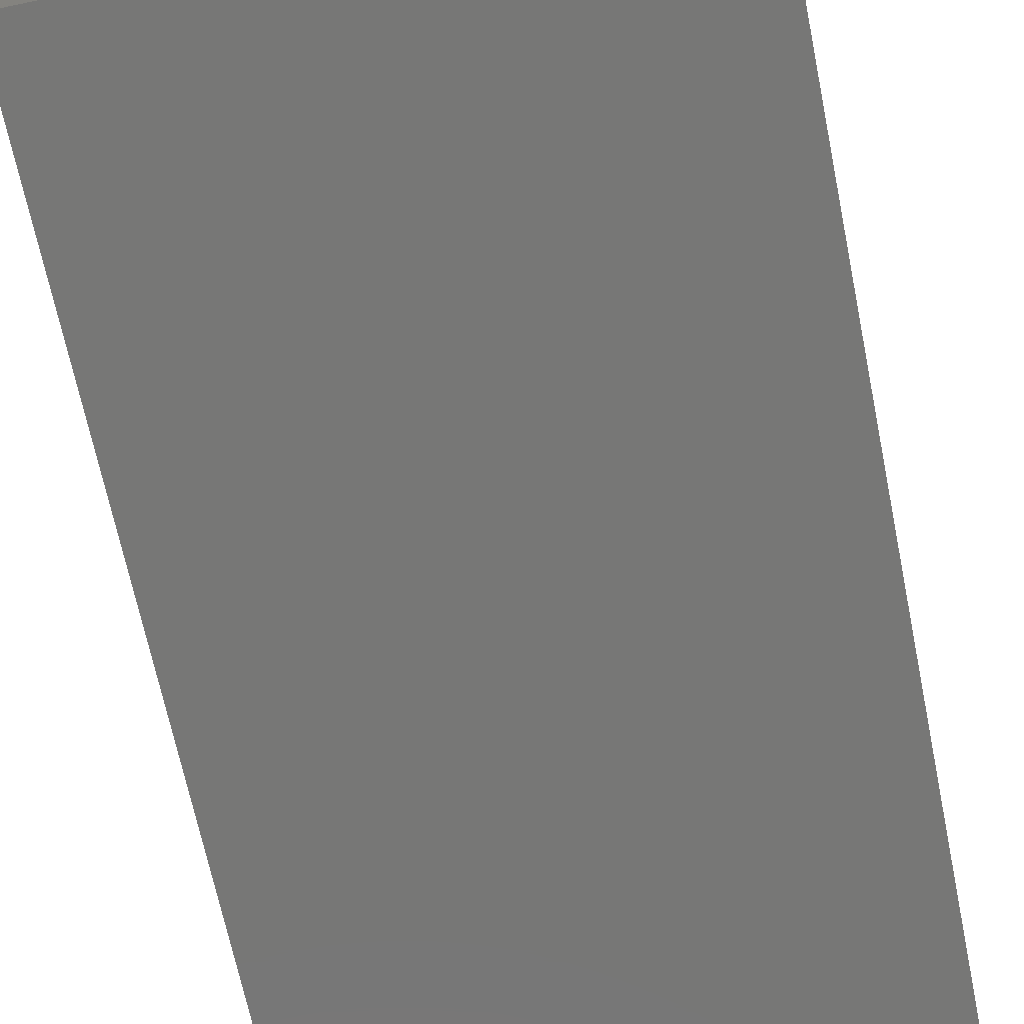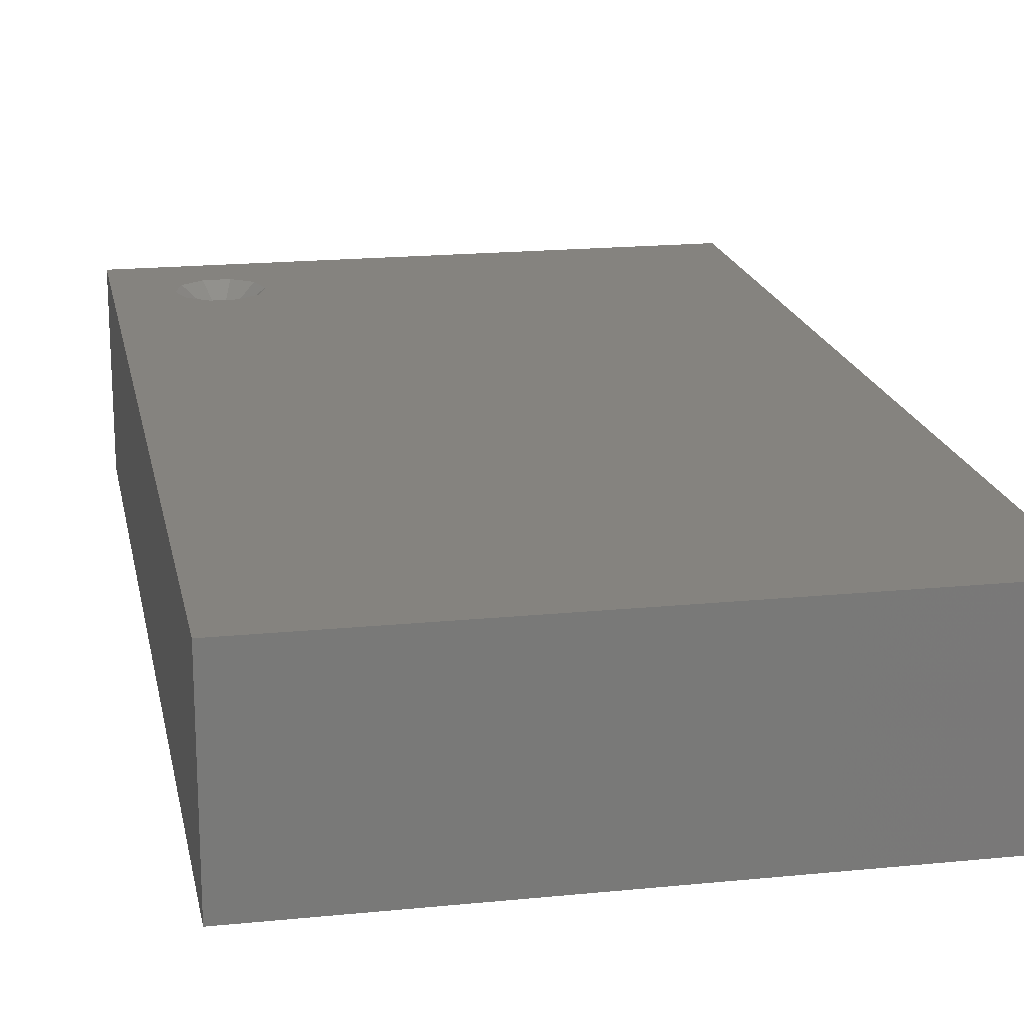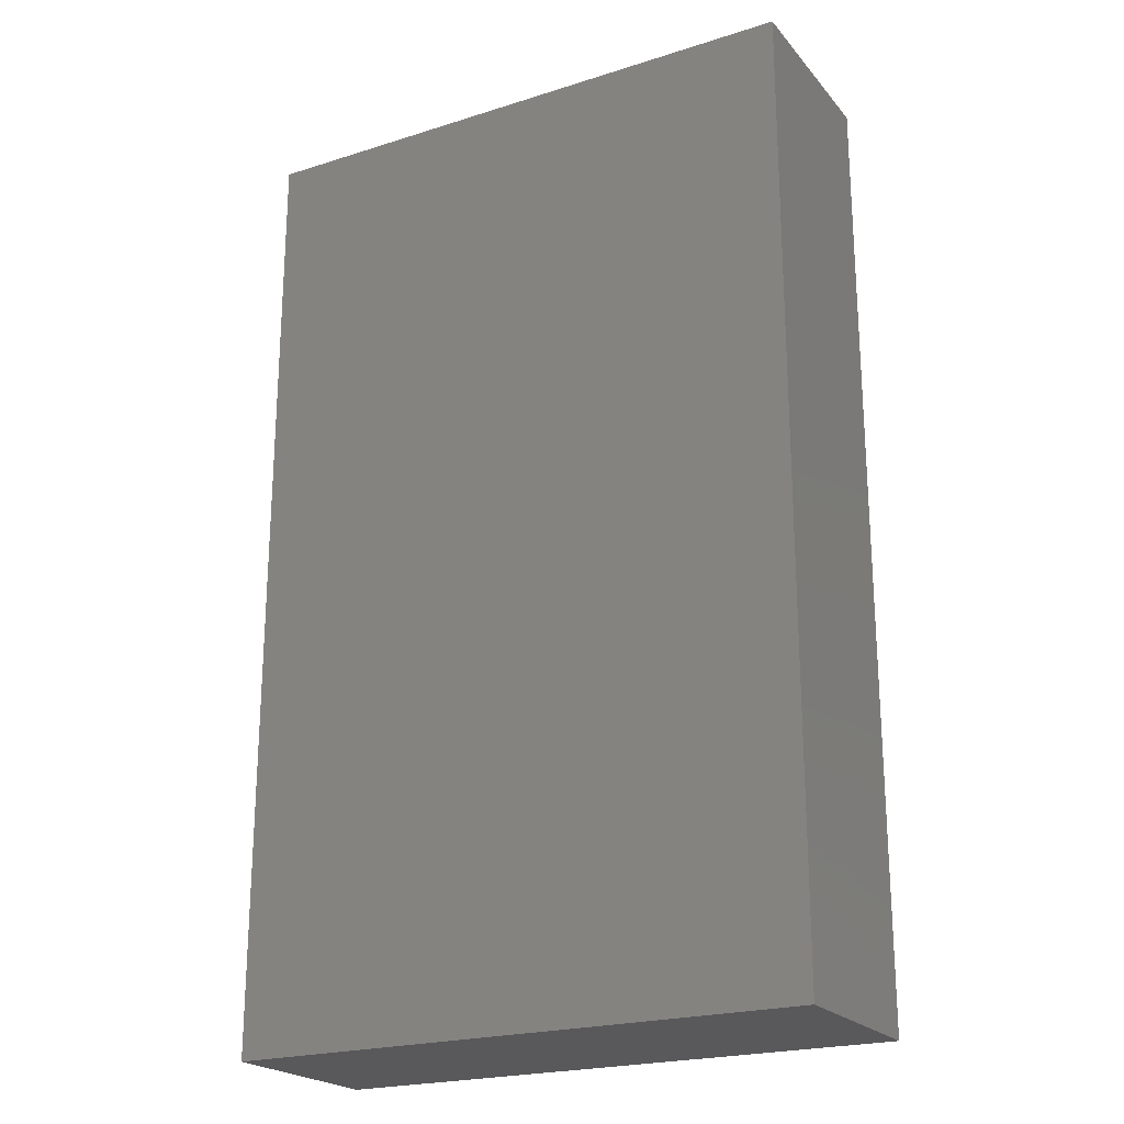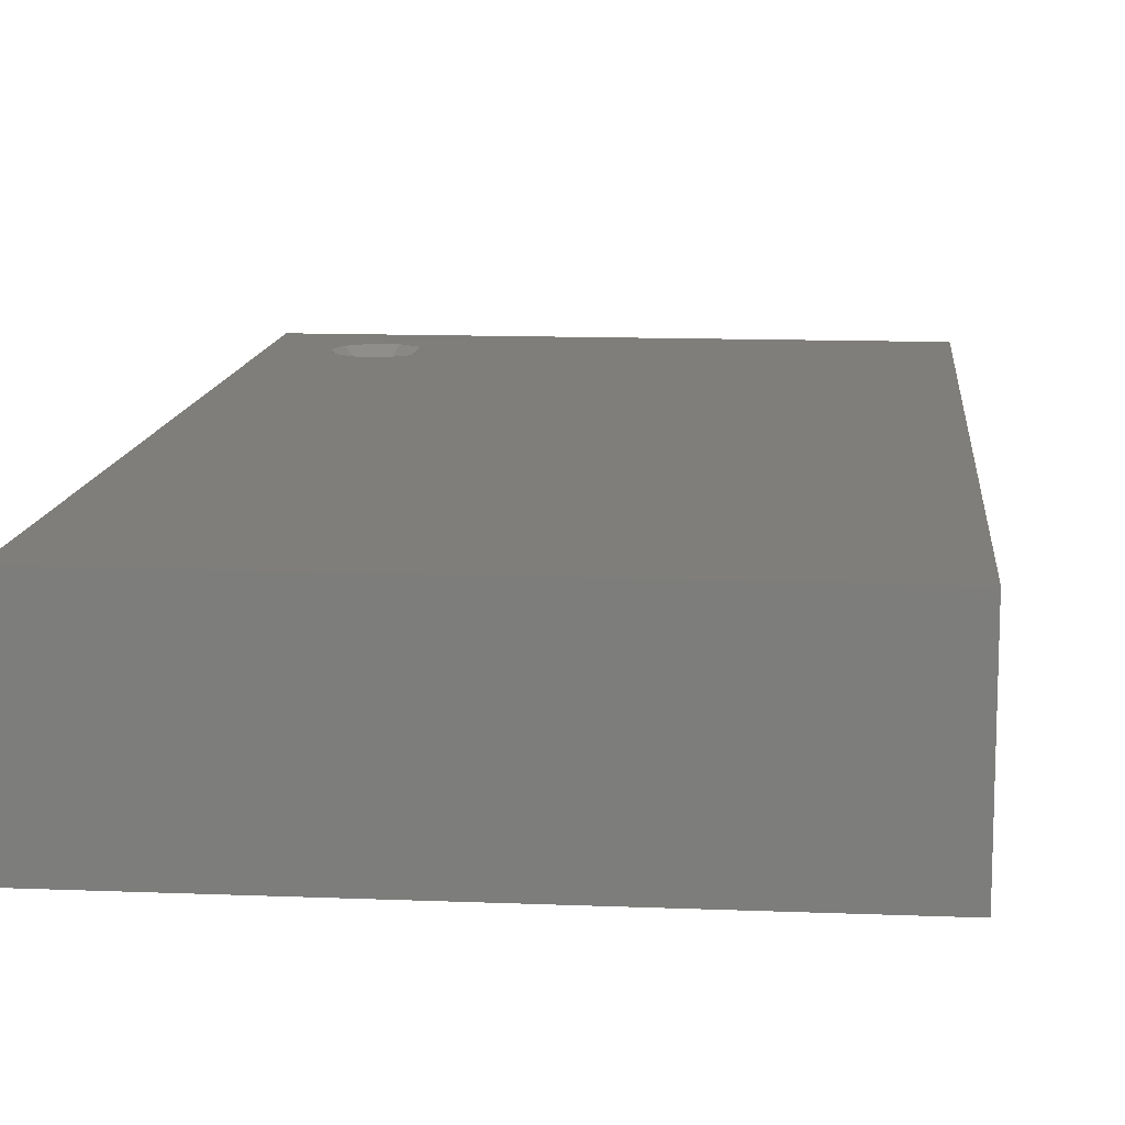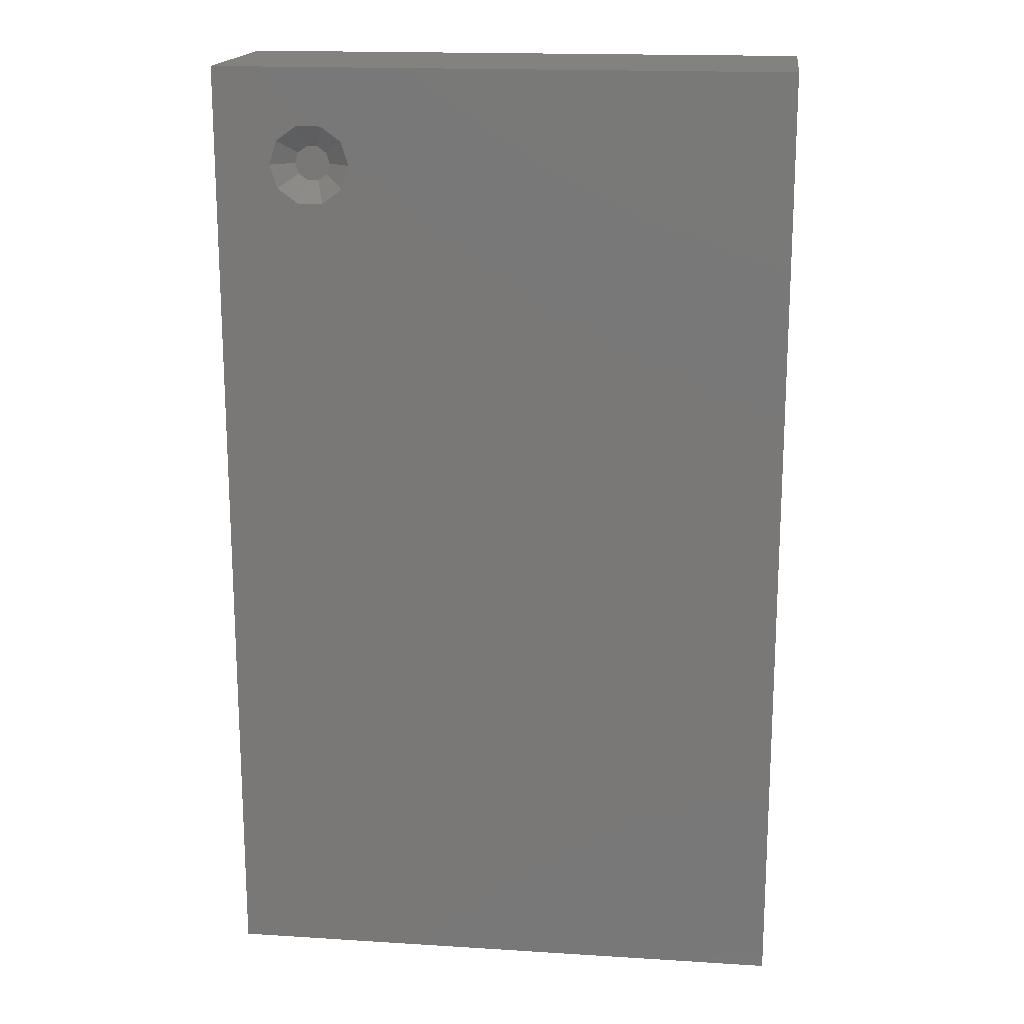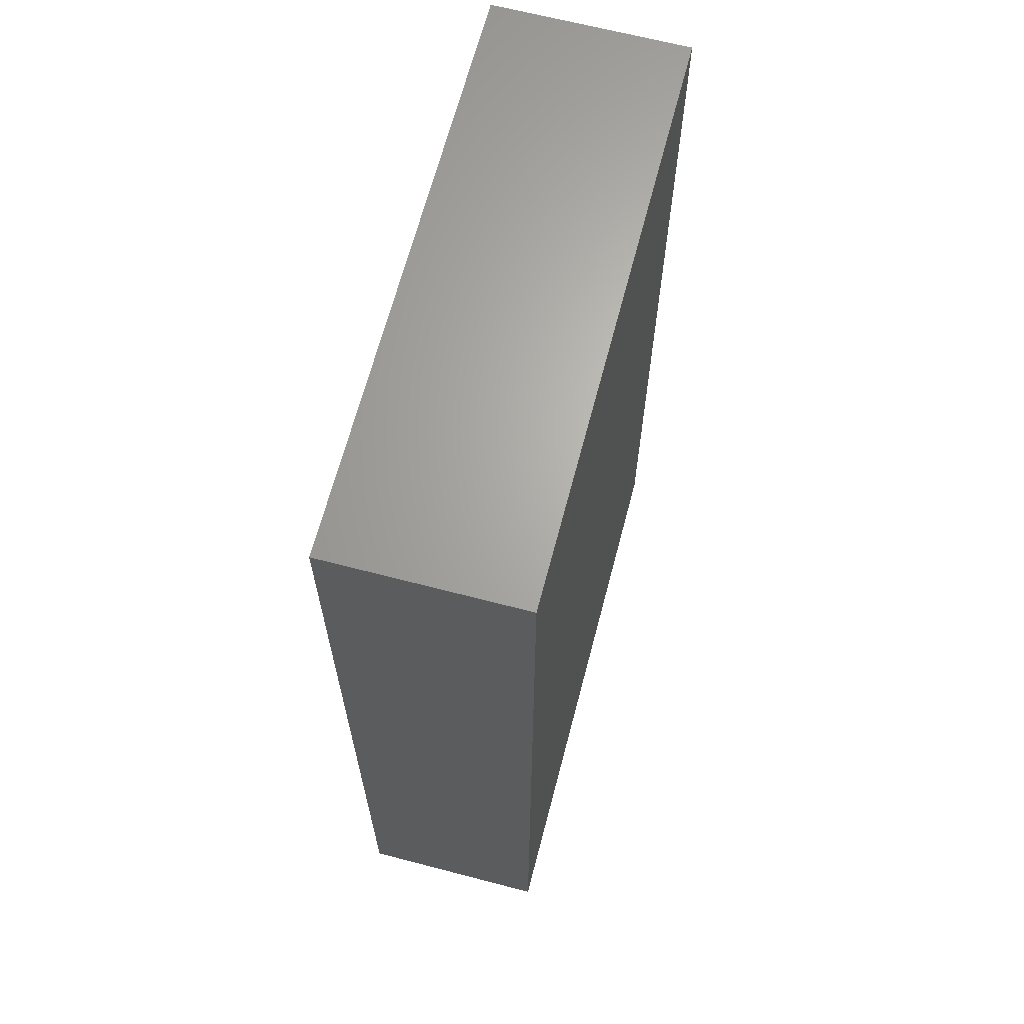
<metadata>
{"format":"stl","ext":"stl","renderer":"f3d","projection":"perspective","resolution":1024,"background":"white","views":[{"elev":-69.5,"azim":-168.3,"up":"+Z"},{"elev":18.5,"azim":-10.9,"up":"+Z"},{"elev":-22.1,"azim":-151.1,"up":"+Y"},{"elev":12.2,"azim":5.4,"up":"+Z"},{"elev":17.3,"azim":7.1,"up":"+Y"},{"elev":66.0,"azim":104.7,"up":"+Y"}]}
</metadata>
<code>
# stl→obj: 36 verts, 68 faces
v -1.5 -2.5 -0.5
v -1.5 -2.5 0.5
v -1.5 2.5 -0.5
v -1.5 2.5 0.5
v 1.5 -2.5 -0.5
v 1.5 -2.5 0.5
v 1.5 2.5 -0.5
v 1.5 2.5 0.5
v -1.16 1.869 0.5
v -1.065 2.2 0.5
v -0.9351 2.2 0.5
v -1.206 1.988 0.5
v -0.8401 2.131 0.5
v -1.21 2 0.5
v -1.17 2.124 0.5
v -1.174 2.112 0.5
v -0.83 2.124 0.5
v -0.7937 2.012 0.5
v -1.075 2.193 0.5
v -1.065 1.8 0.5
v -0.9351 1.8 0.5
v -0.7899 2 0.5
v -0.8262 1.888 0.5
v -0.83 1.876 0.5
v -0.925 1.807 0.5
v -1.17 1.876 0.5
v -1.075 1.946 0.4147
v -1.093 2 0.4147
v -1.029 1.912 0.4147
v -0.9714 1.912 0.4147
v -0.925 1.946 0.4147
v -0.9073 2 0.4147
v -0.925 2.054 0.4147
v -0.9714 2.088 0.4147
v -1.029 2.088 0.4147
v -1.075 2.054 0.4147
f 1 2 3
f 3 2 4
f 2 1 5
f 6 2 5
f 1 3 5
f 5 3 7
f 3 4 7
f 7 4 8
f 9 2 6
f 10 11 8
f 4 2 12
f 11 13 8
f 4 12 14
f 15 4 16
f 17 18 6
f 19 4 15
f 10 4 19
f 8 4 10
f 20 9 6
f 21 20 6
f 8 17 6
f 8 13 17
f 18 22 6
f 22 23 6
f 23 24 6
f 24 25 6
f 25 21 6
f 26 2 9
f 12 2 26
f 14 16 4
f 6 5 7
f 8 6 7
f 12 27 28
f 14 12 28
f 26 27 12
f 9 29 27
f 26 9 27
f 20 29 9
f 21 30 29
f 20 21 29
f 21 25 31
f 30 21 31
f 24 31 25
f 24 23 32
f 31 24 32
f 23 22 32
f 32 22 18
f 33 32 18
f 18 17 33
f 33 17 13
f 34 33 13
f 13 11 34
f 35 34 11
f 10 35 11
f 35 10 19
f 36 35 19
f 36 19 15
f 28 36 15
f 16 28 15
f 28 16 14
f 27 29 30
f 32 27 31
f 31 27 30
f 33 27 32
f 34 27 33
f 35 27 34
f 36 27 35
f 28 27 36

</code>
